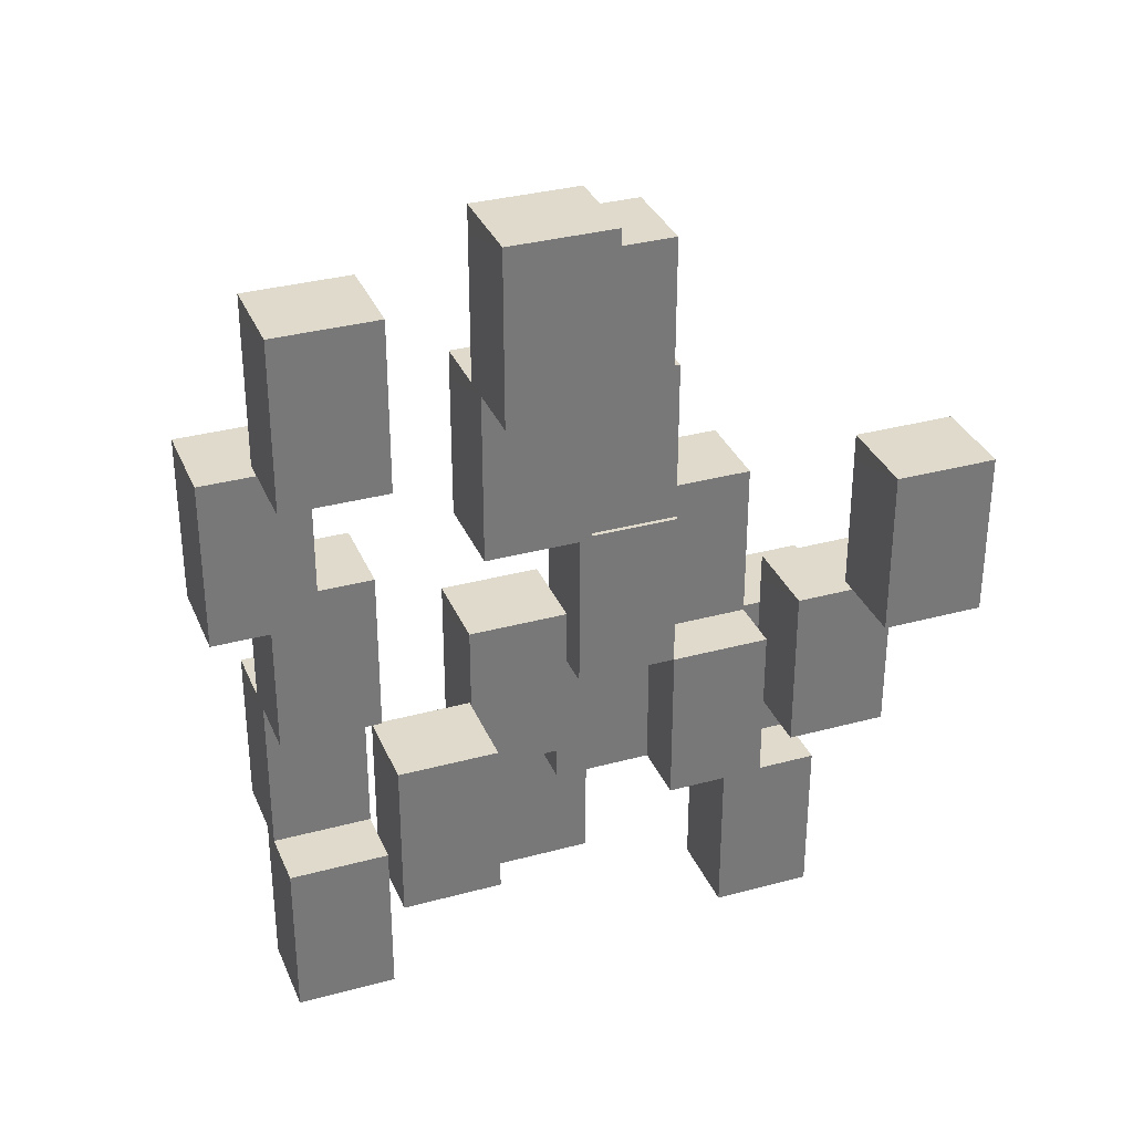
<metadata>
{"format":"obj","ext":"obj","renderer":"f3d","projection":"perspective","resolution":1024,"background":"white","views":[{"elev":33.1,"azim":159.5,"up":"+Y"}]}
</metadata>
<code>
o Mesh
v 2.68 0.04649 0.3437
v 1.496 4.951 2.169
v 1.496 7.565 -1.682
v -0.2026 12.47 -3.787
v 4.494 4.951 0.2707
v 4.494 9.855 1.973
v 8.676 0.04649 4.385
v 7.492 4.951 2.169
v 7.492 9.855 0.2785
v 7.492 14.76 0.4089
v 8.503 19.66 -1.553
v 10.49 6.64 1.296
v 11.5 17.08 -3.307
v 11.5 21.99 -5.132
v 13.49 4.113 -1.134
v 16.49 0.04649 0.3437
v 16.49 4.951 2.169
v 16.49 9.855 0.2785
v 18.49 14.76 -1.286
v 16.88 19.66 -3.307
v 2.68 0.04649 2.916
v 1.496 4.951 4.741
v 1.496 7.565 0.8898
v -0.2026 12.47 -1.215
v 4.494 4.951 2.843
v 4.494 9.855 4.546
v 8.676 0.04649 6.958
v 7.492 4.951 4.741
v 7.492 9.855 2.851
v 7.492 14.76 2.981
v 8.503 19.66 1.019
v 10.49 6.64 3.868
v 11.5 17.08 -0.7348
v 11.5 21.99 -2.56
v 13.49 4.113 1.438
v 16.49 0.04649 2.916
v 16.49 4.951 4.741
v 16.49 9.855 2.851
v 18.49 14.76 1.286
v 16.88 19.66 -0.7348
v -0.3116 0.04649 2.916
v -1.496 4.951 4.741
v -1.496 7.565 0.8898
v -3.194 12.47 -1.215
v 1.503 4.951 2.843
v 1.503 9.855 4.546
v 5.685 0.04649 6.958
v 4.501 4.951 4.741
v 4.501 9.855 2.851
v 4.501 14.76 2.981
v 5.512 19.66 1.019
v 7.5 6.64 3.868
v 8.51 17.08 -0.7348
v 8.51 21.99 -2.56
v 10.5 4.113 1.438
v 13.5 0.04649 2.916
v 13.5 4.951 4.741
v 13.5 9.855 2.851
v 15.5 14.76 1.286
v 13.89 19.66 -0.7348
v -0.3116 0.04649 0.3437
v -1.496 4.951 2.169
v -1.496 7.565 -1.682
v -3.194 12.47 -3.787
v 1.503 4.951 0.2707
v 1.503 9.855 1.973
v 5.685 0.04649 4.385
v 4.501 4.951 2.169
v 4.501 9.855 0.2785
v 4.501 14.76 0.4089
v 5.512 19.66 -1.553
v 7.5 6.64 1.296
v 8.51 17.08 -3.307
v 8.51 21.99 -5.132
v 10.5 4.113 -1.134
v 13.5 0.04649 0.3437
v 13.5 4.951 2.169
v 13.5 9.855 0.2785
v 15.5 14.76 -1.286
v 13.89 19.66 -3.307
v 2.68 4.951 0.3437
v 1.496 9.855 2.169
v 1.496 12.47 -1.682
v -0.2026 17.37 -3.787
v 4.494 9.855 0.2707
v 4.494 14.76 1.973
v 8.676 4.951 4.385
v 7.492 9.855 2.169
v 7.492 14.76 0.2785
v 7.492 19.66 0.4089
v 8.503 24.57 -1.553
v 10.49 11.54 1.296
v 11.5 21.99 -3.307
v 11.5 26.89 -5.132
v 13.49 9.017 -1.134
v 16.49 4.951 0.3437
v 16.49 9.855 2.169
v 16.49 14.76 0.2785
v 18.49 19.66 -1.286
v 16.88 24.57 -3.307
v 2.68 4.951 2.916
v 1.496 9.855 4.741
v 1.496 12.47 0.8898
v -0.2026 17.37 -1.215
v 4.494 9.855 2.843
v 4.494 14.76 4.546
v 8.676 4.951 6.958
v 7.492 9.855 4.741
v 7.492 14.76 2.851
v 7.492 19.66 2.981
v 8.503 24.57 1.019
v 10.49 11.54 3.868
v 11.5 21.99 -0.7348
v 11.5 26.89 -2.56
v 13.49 9.017 1.438
v 16.49 4.951 2.916
v 16.49 9.855 4.741
v 16.49 14.76 2.851
v 18.49 19.66 1.286
v 16.88 24.57 -0.7348
v -0.3116 4.951 2.916
v -1.496 9.855 4.741
v -1.496 12.47 0.8898
v -3.194 17.37 -1.215
v 1.503 9.855 2.843
v 1.503 14.76 4.546
v 5.685 4.951 6.958
v 4.501 9.855 4.741
v 4.501 14.76 2.851
v 4.501 19.66 2.981
v 5.512 24.57 1.019
v 7.5 11.54 3.868
v 8.51 21.99 -0.7348
v 8.51 26.89 -2.56
v 10.5 9.017 1.438
v 13.5 4.951 2.916
v 13.5 9.855 4.741
v 13.5 14.76 2.851
v 15.5 19.66 1.286
v 13.89 24.57 -0.7348
v -0.3116 4.951 0.3437
v -1.496 9.855 2.169
v -1.496 12.47 -1.682
v -3.194 17.37 -3.787
v 1.503 9.855 0.2707
v 1.503 14.76 1.973
v 5.685 4.951 4.385
v 4.501 9.855 2.169
v 4.501 14.76 0.2785
v 4.501 19.66 0.4089
v 5.512 24.57 -1.553
v 7.5 11.54 1.296
v 8.51 21.99 -3.307
v 8.51 26.89 -5.132
v 10.5 9.017 -1.134
v 13.5 4.951 0.3437
v 13.5 9.855 2.169
v 13.5 14.76 0.2785
v 15.5 19.66 -1.286
v 13.89 24.57 -3.307
v 2.683 4.132 2.912
v 1.499 9.037 4.737
v 1.499 11.65 0.8856
v -0.199 16.56 -1.219
v 4.498 9.037 2.839
v 4.498 13.94 4.541
v 8.68 4.132 6.953
v 7.496 9.037 4.737
v 7.496 13.94 2.846
v 7.496 18.85 2.977
v 8.507 23.75 1.015
v 10.49 10.73 3.864
v 11.51 21.17 -0.739
v 11.51 26.07 -2.564
v 13.49 8.199 1.434
v 16.49 4.132 2.912
v 16.49 9.037 4.737
v 16.49 13.94 2.846
v 18.5 18.85 1.282
v 16.89 23.75 -0.739
v -0.3152 4.122 2.92
v -1.499 9.027 4.745
v -1.499 11.64 0.894
v -3.197 16.55 -1.211
v 1.499 9.027 2.847
v 1.499 13.93 4.55
v 5.682 4.122 6.962
v 4.498 9.027 4.745
v 4.498 13.93 2.855
v 4.498 18.84 2.985
v 5.508 23.74 1.023
v 7.496 10.72 3.872
v 8.507 21.16 -0.7306
v 8.507 26.06 -2.556
v 10.49 8.189 1.443
v 13.49 4.122 2.92
v 13.49 9.027 4.745
v 13.49 13.93 2.855
v 15.5 18.84 1.29
v 13.89 23.74 -0.7306
v 2.68 0.8836 2.915
v 1.496 5.788 4.74
v 1.496 8.402 0.8888
v -0.2017 13.31 -1.216
v 4.495 5.788 2.842
v 4.495 10.69 4.545
v 8.677 0.8836 6.957
v 7.493 5.788 4.74
v 7.493 10.69 2.85
v 7.493 15.6 2.98
v 8.504 20.5 1.018
v 10.49 7.477 3.867
v 11.5 17.92 -0.7359
v 11.5 22.83 -2.561
v 13.49 4.95 1.437
v 16.49 0.8836 2.915
v 16.49 5.788 4.74
v 16.49 10.69 2.85
v 18.5 15.6 1.285
v 16.88 20.5 -0.7359
v -0.3125 0.8832 2.917
v -1.496 5.788 4.742
v -1.496 8.402 0.8908
v -3.195 13.31 -1.214
v 1.502 5.788 2.844
v 1.502 10.69 4.547
v 5.684 0.8832 6.959
v 4.5 5.788 4.742
v 4.5 10.69 2.852
v 4.5 15.6 2.982
v 5.511 20.5 1.02
v 7.499 7.476 3.869
v 8.51 17.92 -0.7338
v 8.51 22.82 -2.559
v 10.5 4.95 1.439
v 13.5 0.8832 2.917
v 13.5 5.788 4.742
v 13.5 10.69 2.852
v 15.5 15.6 1.287
v 13.89 20.5 -0.7338
v 0.3321 0.04649 2.916
v -0.8519 4.951 4.741
v -0.8519 7.565 0.8898
v -2.55 12.47 -1.215
v 2.147 4.951 2.843
v 2.147 9.855 4.546
v 6.329 0.04649 6.958
v 5.145 4.951 4.741
v 5.145 9.855 2.851
v 5.145 14.76 2.981
v 6.156 19.66 1.019
v 8.143 6.64 3.868
v 9.154 17.08 -0.7348
v 9.154 21.99 -2.56
v 11.14 4.113 1.438
v 14.14 0.04649 2.916
v 14.14 4.951 4.741
v 14.14 9.855 2.851
v 16.15 14.76 1.286
v 14.54 19.66 -0.7348
v 0.3167 4.951 2.916
v -0.8673 9.855 4.741
v -0.8673 12.47 0.8898
v -2.566 17.37 -1.215
v 2.131 9.855 2.843
v 2.131 14.76 4.546
v 6.314 4.951 6.958
v 5.13 9.855 4.741
v 5.13 14.76 2.851
v 5.13 19.66 2.981
v 6.14 24.57 1.019
v 8.128 11.54 3.868
v 9.139 21.99 -0.7348
v 9.139 26.89 -2.56
v 11.13 9.017 1.438
v 14.12 4.951 2.916
v 14.12 9.855 4.741
v 14.12 14.76 2.851
v 16.13 19.66 1.286
v 14.52 24.57 -0.7348
v 0.3355 4.125 2.918
v -0.8485 9.029 4.744
v -0.8485 11.64 0.8922
v -2.547 16.55 -1.212
v 2.15 9.029 2.845
v 2.15 13.93 4.548
v 6.332 4.125 6.96
v 5.148 9.029 4.744
v 5.148 13.93 2.853
v 5.148 18.84 2.983
v 6.159 23.74 1.021
v 8.147 10.72 3.87
v 9.158 21.16 -0.7324
v 9.158 26.07 -2.558
v 11.15 8.191 1.441
v 14.14 4.125 2.918
v 14.14 9.029 4.744
v 14.14 13.93 2.853
v 16.15 18.84 1.288
v 14.54 23.74 -0.7324
v 0.3564 0.8831 2.916
v -0.8276 5.787 4.742
v -0.8276 8.402 0.8902
v -2.526 13.31 -1.214
v 2.171 5.787 2.843
v 2.171 10.69 4.546
v 6.353 0.8831 6.958
v 5.169 5.787 4.742
v 5.169 10.69 2.851
v 5.169 15.6 2.981
v 6.18 20.5 1.019
v 8.168 7.476 3.868
v 9.178 17.92 -0.7344
v 9.178 22.82 -2.56
v 11.17 4.949 1.439
v 14.16 0.8831 2.916
v 14.16 5.787 4.742
v 14.16 10.69 2.851
v 16.17 15.6 1.287
v 14.56 20.5 -0.7344
v 2.12 0.04649 2.916
v 0.9358 4.951 4.741
v 0.9358 7.565 0.8898
v -0.7624 12.47 -1.215
v 3.934 4.951 2.843
v 3.934 9.855 4.546
v 8.117 0.04649 6.958
v 6.933 4.951 4.741
v 6.933 9.855 2.851
v 6.933 14.76 2.981
v 7.943 19.66 1.019
v 9.931 6.64 3.868
v 10.94 17.08 -0.7348
v 10.94 21.99 -2.56
v 12.93 4.113 1.438
v 15.93 0.04649 2.916
v 15.93 4.951 4.741
v 15.93 9.855 2.851
v 17.93 14.76 1.286
v 16.32 19.66 -0.7348
v 2.114 4.951 2.916
v 0.9297 9.855 4.741
v 0.9297 12.47 0.8898
v -0.7685 17.37 -1.215
v 3.928 9.855 2.843
v 3.928 14.76 4.546
v 8.111 4.951 6.958
v 6.927 9.855 4.741
v 6.927 14.76 2.851
v 6.927 19.66 2.981
v 7.937 24.57 1.019
v 9.925 11.54 3.868
v 10.94 21.99 -0.7348
v 10.94 26.89 -2.56
v 12.92 9.017 1.438
v 15.92 4.951 2.916
v 15.92 9.855 4.741
v 15.92 14.76 2.851
v 17.93 19.66 1.286
v 16.32 24.57 -0.7348
v 2.121 4.13 2.915
v 0.9372 9.034 4.741
v 0.9372 11.65 0.8892
v -0.761 16.55 -1.215
v 3.936 9.034 2.842
v 3.936 13.94 4.545
v 8.118 4.13 6.957
v 6.934 9.034 4.741
v 6.934 13.94 2.85
v 6.934 18.84 2.98
v 7.945 23.75 1.018
v 9.932 10.72 3.867
v 10.94 21.17 -0.7354
v 10.94 26.07 -2.561
v 12.93 8.196 1.438
v 15.93 4.13 2.915
v 15.93 9.034 4.741
v 15.93 13.94 2.85
v 17.94 18.84 1.285
v 16.32 23.75 -0.7354
v 2.13 0.8833 2.914
v 0.9464 5.788 4.739
v 0.9464 8.402 0.888
v -0.7518 13.31 -1.216
v 3.945 5.788 2.841
v 3.945 10.69 4.544
v 8.127 0.8833 6.956
v 6.943 5.788 4.739
v 6.943 10.69 2.849
v 6.943 15.6 2.979
v 7.954 20.5 1.017
v 9.942 7.476 3.866
v 10.95 17.92 -0.7366
v 10.95 22.82 -2.562
v 12.94 4.95 1.437
v 15.94 0.8833 2.914
v 15.94 5.788 4.739
v 15.94 10.69 2.849
v 17.95 15.6 1.284
v 16.33 20.5 -0.7366
v 2.121 4.13 2.359
v 0.9371 9.034 4.184
v 0.9371 11.65 0.3327
v -0.7612 16.55 -1.772
v 3.935 9.034 2.286
v 3.935 13.94 3.988
v 8.118 4.13 6.4
v 6.934 9.034 4.184
v 6.934 13.94 2.293
v 6.934 18.84 2.424
v 7.945 23.75 0.4618
v 9.932 10.72 3.311
v 10.94 21.17 -1.292
v 10.94 26.07 -3.117
v 12.93 8.196 0.8813
v 15.93 4.13 2.359
v 15.93 9.034 4.184
v 15.93 13.94 2.293
v 17.94 18.84 0.7289
v 16.32 23.75 -1.292
v 2.13 0.8834 2.357
v 0.9462 5.788 4.183
v 0.9462 8.402 0.3315
v -0.752 13.31 -1.773
v 3.945 5.788 2.284
v 3.945 10.69 3.987
v 8.127 0.8834 6.399
v 6.943 5.788 4.183
v 6.943 10.69 2.292
v 6.943 15.6 2.423
v 7.954 20.5 0.4606
v 9.941 7.477 3.309
v 10.95 17.92 -1.293
v 10.95 22.82 -3.118
v 12.94 4.95 0.8801
v 15.94 0.8834 2.357
v 15.94 5.788 4.183
v 15.94 10.69 2.292
v 17.95 15.6 0.7277
v 16.33 20.5 -1.293
v 0.3563 0.8831 2.36
v -0.8277 5.788 4.185
v -0.8277 8.402 0.3337
v -2.526 13.31 -1.771
v 2.171 5.788 2.287
v 2.171 10.69 3.989
v 6.353 0.8831 6.401
v 5.169 5.788 4.185
v 5.169 10.69 2.294
v 5.169 15.6 2.425
v 6.18 20.5 0.4628
v 8.168 7.476 3.312
v 9.178 17.92 -1.291
v 9.178 22.82 -3.116
v 11.17 4.95 0.8823
v 14.16 0.8831 2.36
v 14.16 5.788 4.185
v 14.16 10.69 2.294
v 16.17 15.6 0.7299
v 14.56 20.5 -1.291
v 0.3353 4.125 2.362
v -0.8487 9.029 4.187
v -0.8487 11.64 0.3357
v -2.547 16.55 -1.769
v 2.15 9.029 2.289
v 2.15 13.93 3.991
v 6.332 4.125 6.403
v 5.148 9.029 4.187
v 5.148 13.93 2.296
v 5.148 18.84 2.427
v 6.159 23.74 0.4648
v 8.147 10.72 3.314
v 9.157 21.16 -1.289
v 9.157 26.07 -3.114
v 11.15 8.191 0.8843
v 14.14 4.125 2.362
v 14.14 9.029 4.187
v 14.14 13.93 2.296
v 16.15 18.84 0.7319
v 14.54 23.74 -1.289
f 81 1 61 141
f 82 2 62 142
f 83 3 63 143
f 84 4 64 144
f 85 5 65 145
f 86 6 66 146
f 87 7 67 147
f 88 8 68 148
f 89 9 69 149
f 90 10 70 150
f 91 11 71 151
f 92 12 72 152
f 93 13 73 153
f 94 14 74 154
f 95 15 75 155
f 96 16 76 156
f 97 17 77 157
f 98 18 78 158
f 99 19 79 159
f 100 20 80 160
f 161 1 81
f 162 2 82
f 163 3 83
f 164 4 84
f 165 5 85
f 166 6 86
f 167 7 87
f 168 8 88
f 169 9 89
f 170 10 90
f 171 11 91
f 172 12 92
f 173 13 93
f 174 14 94
f 175 15 95
f 176 16 96
f 177 17 97
f 178 18 98
f 179 19 99
f 180 20 100
f 101 161 81
f 102 162 82
f 103 163 83
f 104 164 84
f 105 165 85
f 106 166 86
f 107 167 87
f 108 168 88
f 109 169 89
f 110 170 90
f 111 171 91
f 112 172 92
f 113 173 93
f 114 174 94
f 115 175 95
f 116 176 96
f 117 177 97
f 118 178 98
f 119 179 99
f 120 180 100
f 181 141 61
f 182 142 62
f 183 143 63
f 184 144 64
f 185 145 65
f 186 146 66
f 187 147 67
f 188 148 68
f 189 149 69
f 190 150 70
f 191 151 71
f 192 152 72
f 193 153 73
f 194 154 74
f 195 155 75
f 196 156 76
f 197 157 77
f 198 158 78
f 199 159 79
f 200 160 80
f 181 121 141
f 182 122 142
f 183 123 143
f 184 124 144
f 185 125 145
f 186 126 146
f 187 127 147
f 188 128 148
f 189 129 149
f 190 130 150
f 191 131 151
f 192 132 152
f 193 133 153
f 194 134 154
f 195 135 155
f 196 136 156
f 197 137 157
f 198 138 158
f 199 139 159
f 200 140 160
f 201 1 161
f 202 2 162
f 203 3 163
f 204 4 164
f 205 5 165
f 206 6 166
f 207 7 167
f 208 8 168
f 209 9 169
f 210 10 170
f 211 11 171
f 212 12 172
f 213 13 173
f 214 14 174
f 215 15 175
f 216 16 176
f 217 17 177
f 218 18 178
f 219 19 179
f 220 20 180
f 21 1 201
f 22 2 202
f 23 3 203
f 24 4 204
f 25 5 205
f 26 6 206
f 27 7 207
f 28 8 208
f 29 9 209
f 30 10 210
f 31 11 211
f 32 12 212
f 33 13 213
f 34 14 214
f 35 15 215
f 36 16 216
f 37 17 217
f 38 18 218
f 39 19 219
f 40 20 220
f 41 221 61
f 42 222 62
f 43 223 63
f 44 224 64
f 45 225 65
f 46 226 66
f 47 227 67
f 48 228 68
f 49 229 69
f 50 230 70
f 51 231 71
f 52 232 72
f 53 233 73
f 54 234 74
f 55 235 75
f 56 236 76
f 57 237 77
f 58 238 78
f 59 239 79
f 60 240 80
f 221 181 61
f 222 182 62
f 223 183 63
f 224 184 64
f 225 185 65
f 226 186 66
f 227 187 67
f 228 188 68
f 229 189 69
f 230 190 70
f 231 191 71
f 232 192 72
f 233 193 73
f 234 194 74
f 235 195 75
f 236 196 76
f 237 197 77
f 238 198 78
f 239 199 79
f 240 200 80
f 61 1 241
f 62 2 242
f 63 3 243
f 64 4 244
f 65 5 245
f 66 6 246
f 67 7 247
f 68 8 248
f 69 9 249
f 70 10 250
f 71 11 251
f 72 12 252
f 73 13 253
f 74 14 254
f 75 15 255
f 76 16 256
f 77 17 257
f 78 18 258
f 79 19 259
f 80 20 260
f 241 41 61
f 242 42 62
f 243 43 63
f 244 44 64
f 245 45 65
f 246 46 66
f 247 47 67
f 248 48 68
f 249 49 69
f 250 50 70
f 251 51 71
f 252 52 72
f 253 53 73
f 254 54 74
f 255 55 75
f 256 56 76
f 257 57 77
f 258 58 78
f 259 59 79
f 260 60 80
f 261 81 141
f 262 82 142
f 263 83 143
f 264 84 144
f 265 85 145
f 266 86 146
f 267 87 147
f 268 88 148
f 269 89 149
f 270 90 150
f 271 91 151
f 272 92 152
f 273 93 153
f 274 94 154
f 275 95 155
f 276 96 156
f 277 97 157
f 278 98 158
f 279 99 159
f 280 100 160
f 121 261 141
f 122 262 142
f 123 263 143
f 124 264 144
f 125 265 145
f 126 266 146
f 127 267 147
f 128 268 148
f 129 269 149
f 130 270 150
f 131 271 151
f 132 272 152
f 133 273 153
f 134 274 154
f 135 275 155
f 136 276 156
f 137 277 157
f 138 278 158
f 139 279 159
f 140 280 160
f 261 121 181 281
f 262 122 182 282
f 263 123 183 283
f 264 124 184 284
f 265 125 185 285
f 266 126 186 286
f 267 127 187 287
f 268 128 188 288
f 269 129 189 289
f 270 130 190 290
f 271 131 191 291
f 272 132 192 292
f 273 133 193 293
f 274 134 194 294
f 275 135 195 295
f 276 136 196 296
f 277 137 197 297
f 278 138 198 298
f 279 139 199 299
f 280 140 200 300
f 301 221 41 241
f 302 222 42 242
f 303 223 43 243
f 304 224 44 244
f 305 225 45 245
f 306 226 46 246
f 307 227 47 247
f 308 228 48 248
f 309 229 49 249
f 310 230 50 250
f 311 231 51 251
f 312 232 52 252
f 313 233 53 253
f 314 234 54 254
f 315 235 55 255
f 316 236 56 256
f 317 237 57 257
f 318 238 58 258
f 319 239 59 259
f 320 240 60 260
f 281 181 221 301
f 282 182 222 302
f 283 183 223 303
f 284 184 224 304
f 285 185 225 305
f 286 186 226 306
f 287 187 227 307
f 288 188 228 308
f 289 189 229 309
f 290 190 230 310
f 291 191 231 311
f 292 192 232 312
f 293 193 233 313
f 294 194 234 314
f 295 195 235 315
f 296 196 236 316
f 297 197 237 317
f 298 198 238 318
f 299 199 239 319
f 300 200 240 320
f 321 1 21
f 322 2 22
f 323 3 23
f 324 4 24
f 325 5 25
f 326 6 26
f 327 7 27
f 328 8 28
f 329 9 29
f 330 10 30
f 331 11 31
f 332 12 32
f 333 13 33
f 334 14 34
f 335 15 35
f 336 16 36
f 337 17 37
f 338 18 38
f 339 19 39
f 340 20 40
f 241 1 321
f 242 2 322
f 243 3 323
f 244 4 324
f 245 5 325
f 246 6 326
f 247 7 327
f 248 8 328
f 249 9 329
f 250 10 330
f 251 11 331
f 252 12 332
f 253 13 333
f 254 14 334
f 255 15 335
f 256 16 336
f 257 17 337
f 258 18 338
f 259 19 339
f 260 20 340
f 261 341 81
f 262 342 82
f 263 343 83
f 264 344 84
f 265 345 85
f 266 346 86
f 267 347 87
f 268 348 88
f 269 349 89
f 270 350 90
f 271 351 91
f 272 352 92
f 273 353 93
f 274 354 94
f 275 355 95
f 276 356 96
f 277 357 97
f 278 358 98
f 279 359 99
f 280 360 100
f 341 101 81
f 342 102 82
f 343 103 83
f 344 104 84
f 345 105 85
f 346 106 86
f 347 107 87
f 348 108 88
f 349 109 89
f 350 110 90
f 351 111 91
f 352 112 92
f 353 113 93
f 354 114 94
f 355 115 95
f 356 116 96
f 357 117 97
f 358 118 98
f 359 119 99
f 360 120 100
f 101 341 361 161
f 102 342 362 162
f 103 343 363 163
f 104 344 364 164
f 105 345 365 165
f 106 346 366 166
f 107 347 367 167
f 108 348 368 168
f 109 349 369 169
f 110 350 370 170
f 111 351 371 171
f 112 352 372 172
f 113 353 373 173
f 114 354 374 174
f 115 355 375 175
f 116 356 376 176
f 117 357 377 177
f 118 358 378 178
f 119 359 379 179
f 120 360 380 180
f 341 261 281 361
f 342 262 282 362
f 343 263 283 363
f 344 264 284 364
f 345 265 285 365
f 346 266 286 366
f 347 267 287 367
f 348 268 288 368
f 349 269 289 369
f 350 270 290 370
f 351 271 291 371
f 352 272 292 372
f 353 273 293 373
f 354 274 294 374
f 355 275 295 375
f 356 276 296 376
f 357 277 297 377
f 358 278 298 378
f 359 279 299 379
f 360 280 300 380
f 201 381 321 21
f 202 382 322 22
f 203 383 323 23
f 204 384 324 24
f 205 385 325 25
f 206 386 326 26
f 207 387 327 27
f 208 388 328 28
f 209 389 329 29
f 210 390 330 30
f 211 391 331 31
f 212 392 332 32
f 213 393 333 33
f 214 394 334 34
f 215 395 335 35
f 216 396 336 36
f 217 397 337 37
f 218 398 338 38
f 219 399 339 39
f 220 400 340 40
f 381 301 241 321
f 382 302 242 322
f 383 303 243 323
f 384 304 244 324
f 385 305 245 325
f 386 306 246 326
f 387 307 247 327
f 388 308 248 328
f 389 309 249 329
f 390 310 250 330
f 391 311 251 331
f 392 312 252 332
f 393 313 253 333
f 394 314 254 334
f 395 315 255 335
f 396 316 256 336
f 397 317 257 337
f 398 318 258 338
f 399 319 259 339
f 400 320 260 340
f 161 361 381 201
f 162 362 382 202
f 163 363 383 203
f 164 364 384 204
f 165 365 385 205
f 166 366 386 206
f 167 367 387 207
f 168 368 388 208
f 169 369 389 209
f 170 370 390 210
f 171 371 391 211
f 172 372 392 212
f 173 373 393 213
f 174 374 394 214
f 175 375 395 215
f 176 376 396 216
f 177 377 397 217
f 178 378 398 218
f 179 379 399 219
f 180 380 400 220
f 381 361 401 421
f 382 362 402 422
f 383 363 403 423
f 384 364 404 424
f 385 365 405 425
f 386 366 406 426
f 387 367 407 427
f 388 368 408 428
f 389 369 409 429
f 390 370 410 430
f 391 371 411 431
f 392 372 412 432
f 393 373 413 433
f 394 374 414 434
f 395 375 415 435
f 396 376 416 436
f 397 377 417 437
f 398 378 418 438
f 399 379 419 439
f 400 380 420 440
f 301 381 421 441
f 302 382 422 442
f 303 383 423 443
f 304 384 424 444
f 305 385 425 445
f 306 386 426 446
f 307 387 427 447
f 308 388 428 448
f 309 389 429 449
f 310 390 430 450
f 311 391 431 451
f 312 392 432 452
f 313 393 433 453
f 314 394 434 454
f 315 395 435 455
f 316 396 436 456
f 317 397 437 457
f 318 398 438 458
f 319 399 439 459
f 320 400 440 460
f 361 281 461 401
f 362 282 462 402
f 363 283 463 403
f 364 284 464 404
f 365 285 465 405
f 366 286 466 406
f 367 287 467 407
f 368 288 468 408
f 369 289 469 409
f 370 290 470 410
f 371 291 471 411
f 372 292 472 412
f 373 293 473 413
f 374 294 474 414
f 375 295 475 415
f 376 296 476 416
f 377 297 477 417
f 378 298 478 418
f 379 299 479 419
f 380 300 480 420
f 281 301 441 461
f 282 302 442 462
f 283 303 443 463
f 284 304 444 464
f 285 305 445 465
f 286 306 446 466
f 287 307 447 467
f 288 308 448 468
f 289 309 449 469
f 290 310 450 470
f 291 311 451 471
f 292 312 452 472
f 293 313 453 473
f 294 314 454 474
f 295 315 455 475
f 296 316 456 476
f 297 317 457 477
f 298 318 458 478
f 299 319 459 479
f 300 320 460 480
f 401 461 441 421
f 402 462 442 422
f 403 463 443 423
f 404 464 444 424
f 405 465 445 425
f 406 466 446 426
f 407 467 447 427
f 408 468 448 428
f 409 469 449 429
f 410 470 450 430
f 411 471 451 431
f 412 472 452 432
f 413 473 453 433
f 414 474 454 434
f 415 475 455 435
f 416 476 456 436
f 417 477 457 437
f 418 478 458 438
f 419 479 459 439
f 420 480 460 440

</code>
